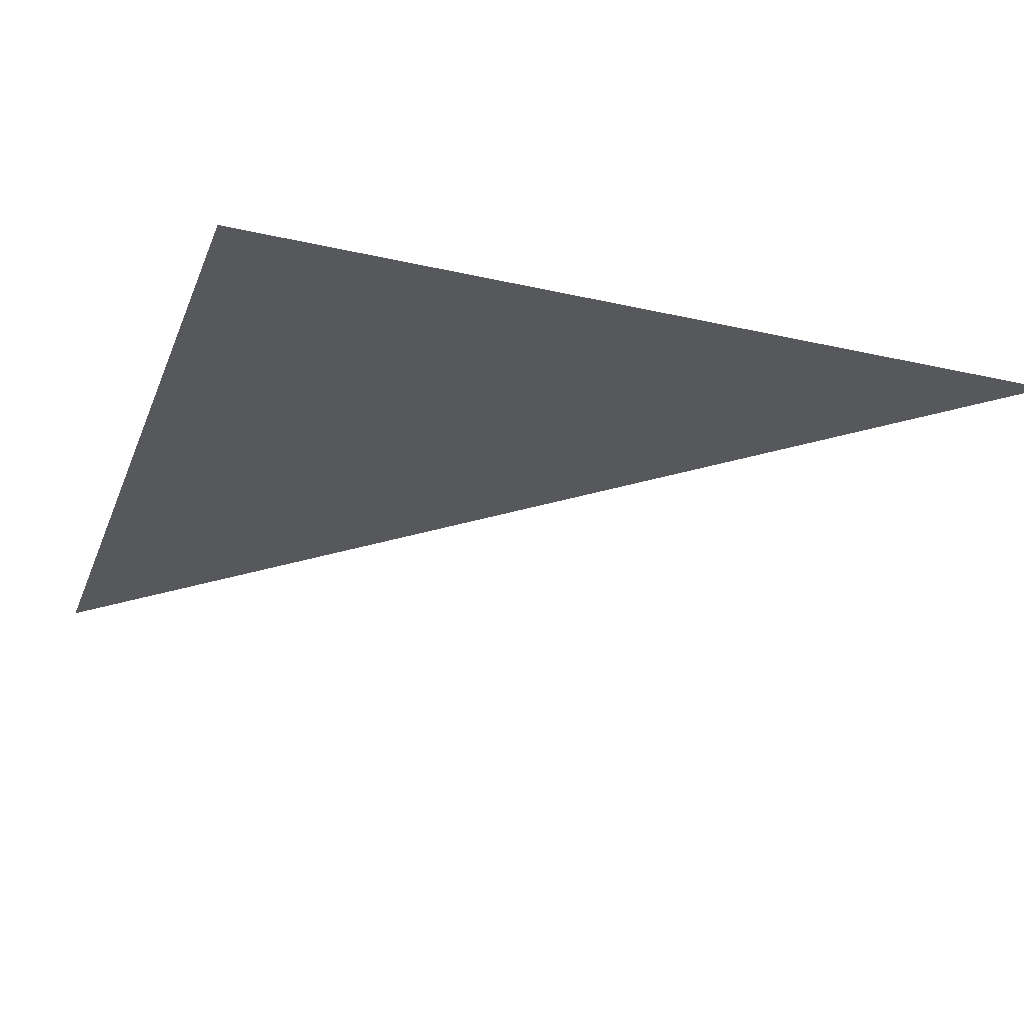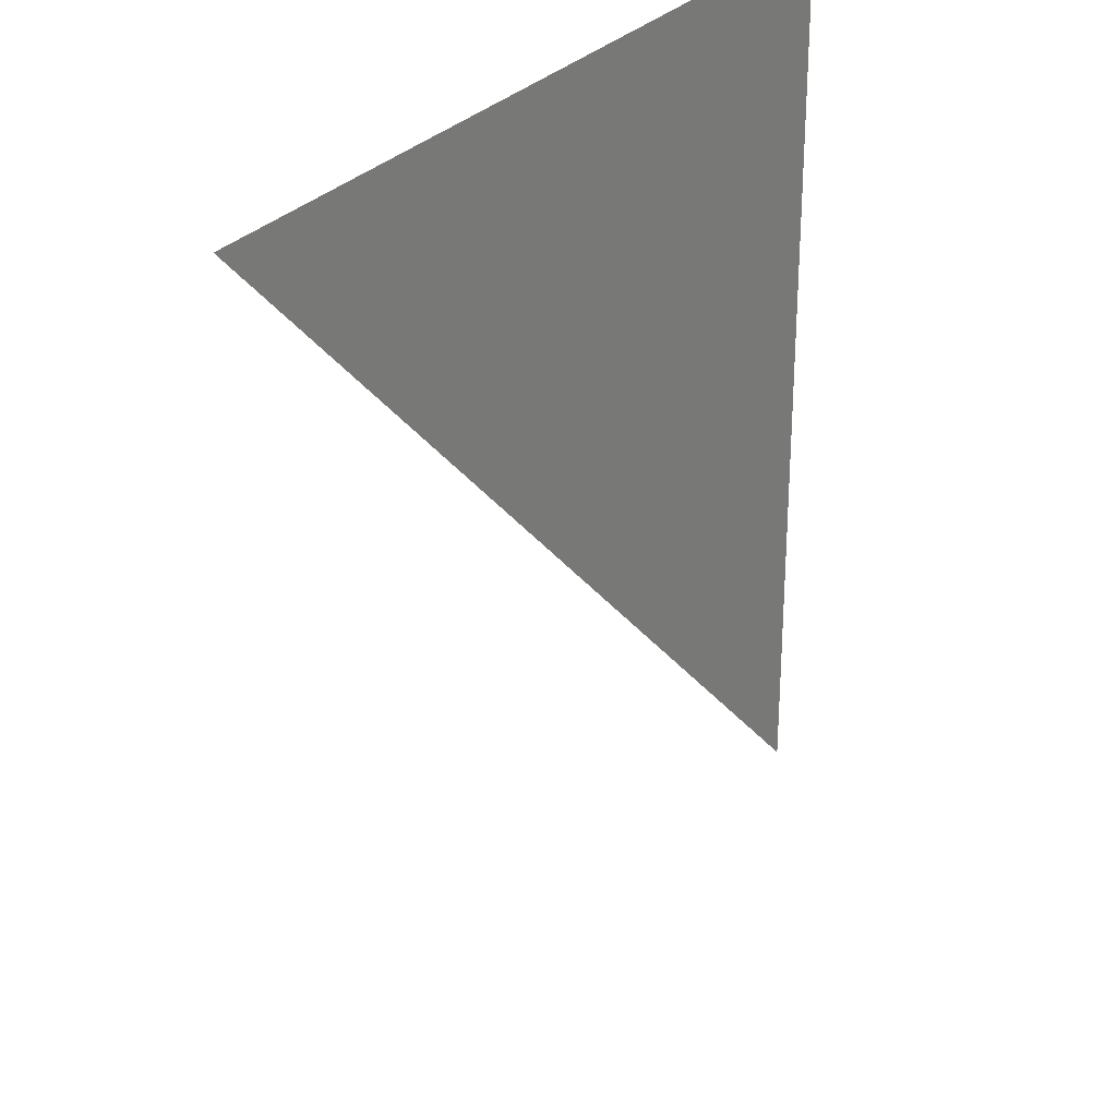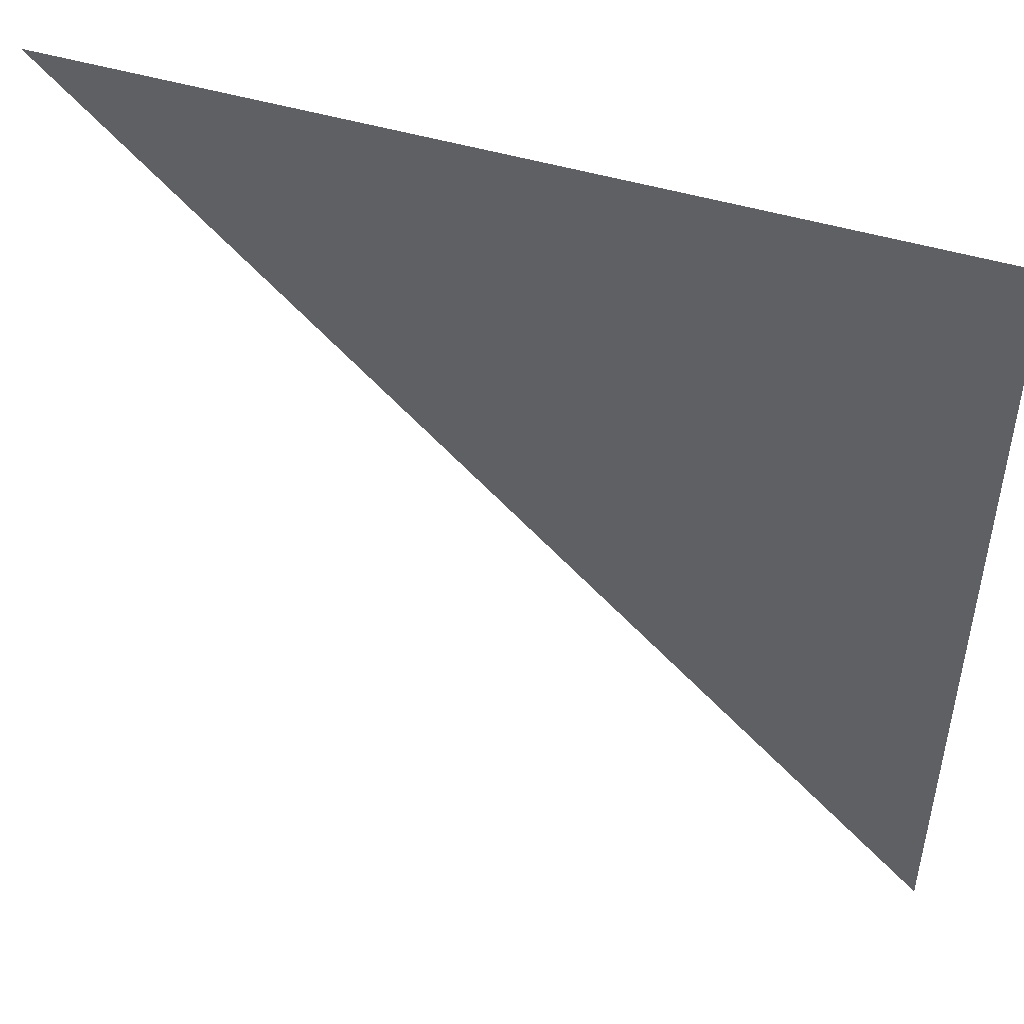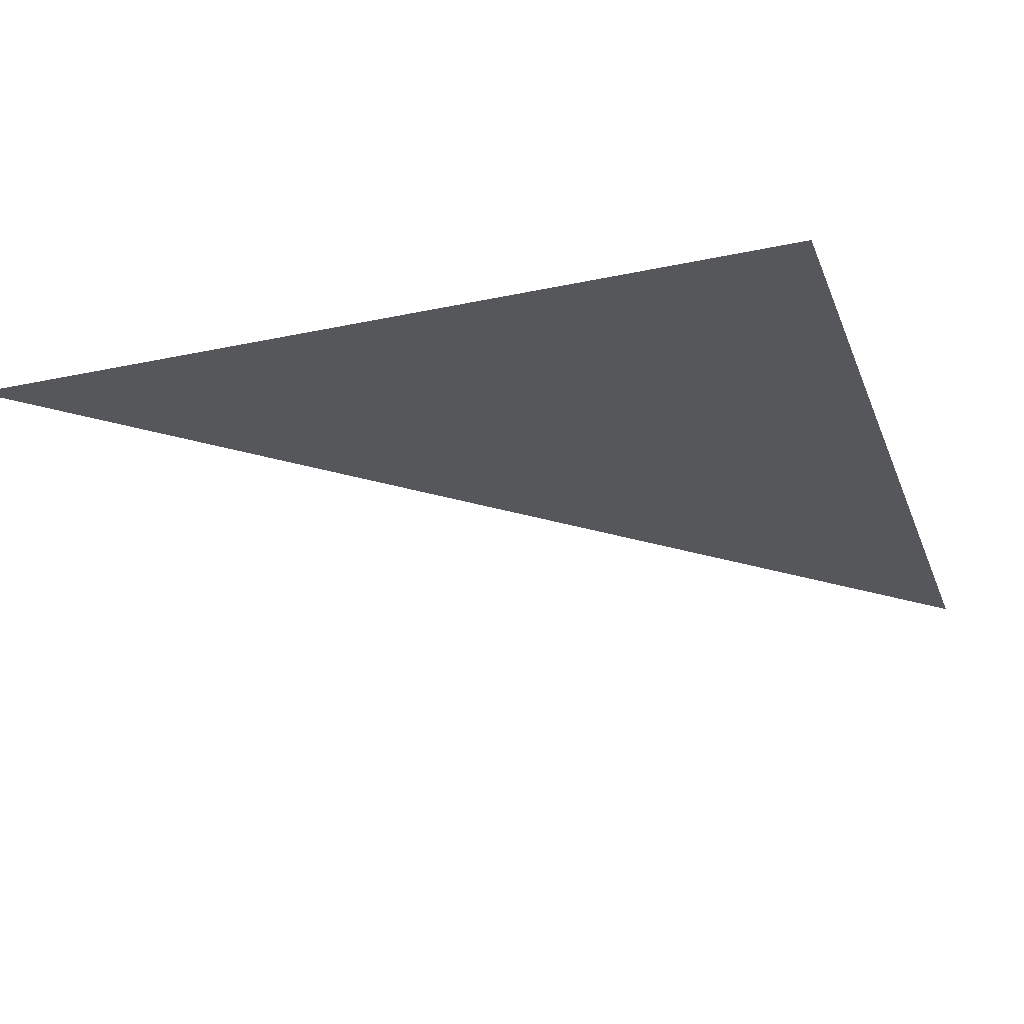
<metadata>
{"format":"obj","ext":"obj","renderer":"f3d","projection":"perspective","resolution":1024,"background":"white","views":[{"elev":-28.4,"azim":-19.0,"up":"+Y"},{"elev":28.8,"azim":121.8,"up":"+Z"},{"elev":48.7,"azim":-161.7,"up":"+Z"},{"elev":-26.8,"azim":-71.4,"up":"+Y"}]}
</metadata>
<code>
o Plane_Plane.003
v -0.9903 0 0.9903
v 1.01 0 0.9903
v -0.9903 0 -1.01
f 1 2 3

</code>
